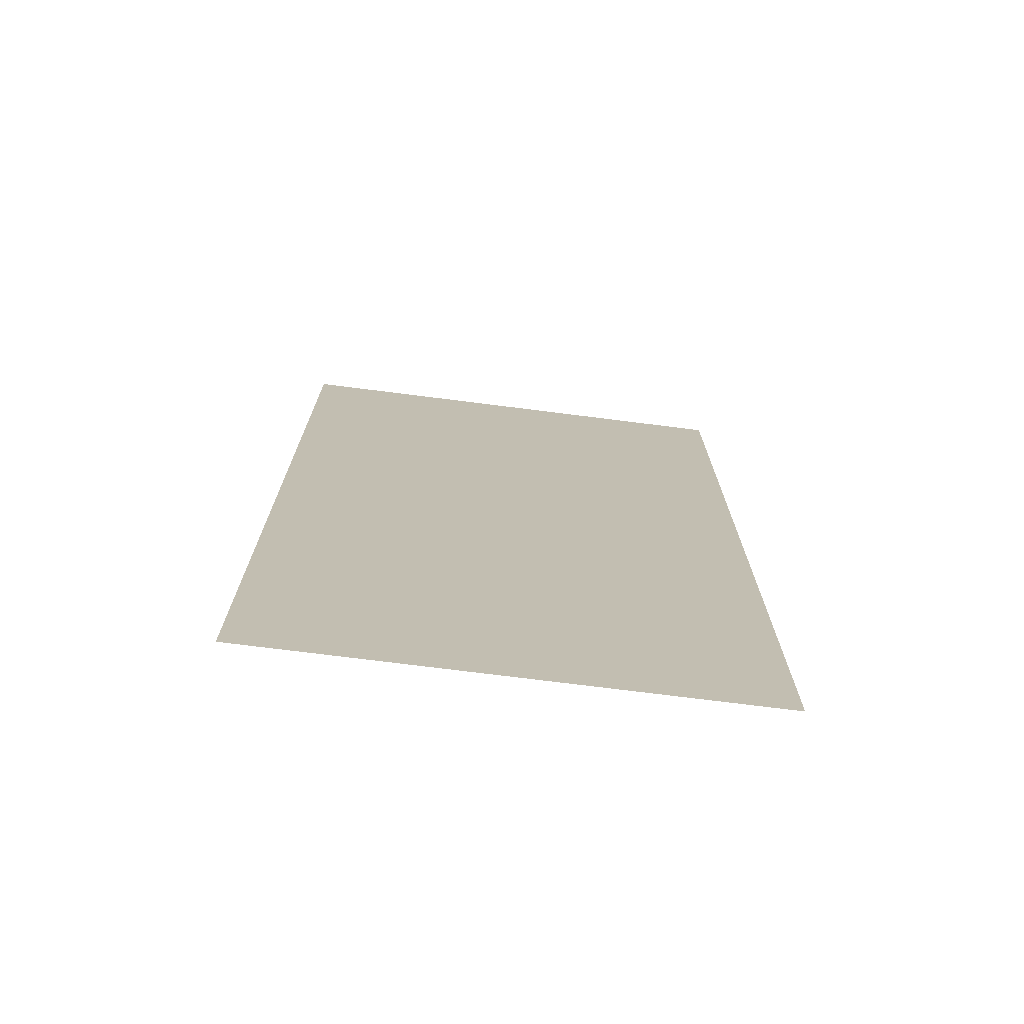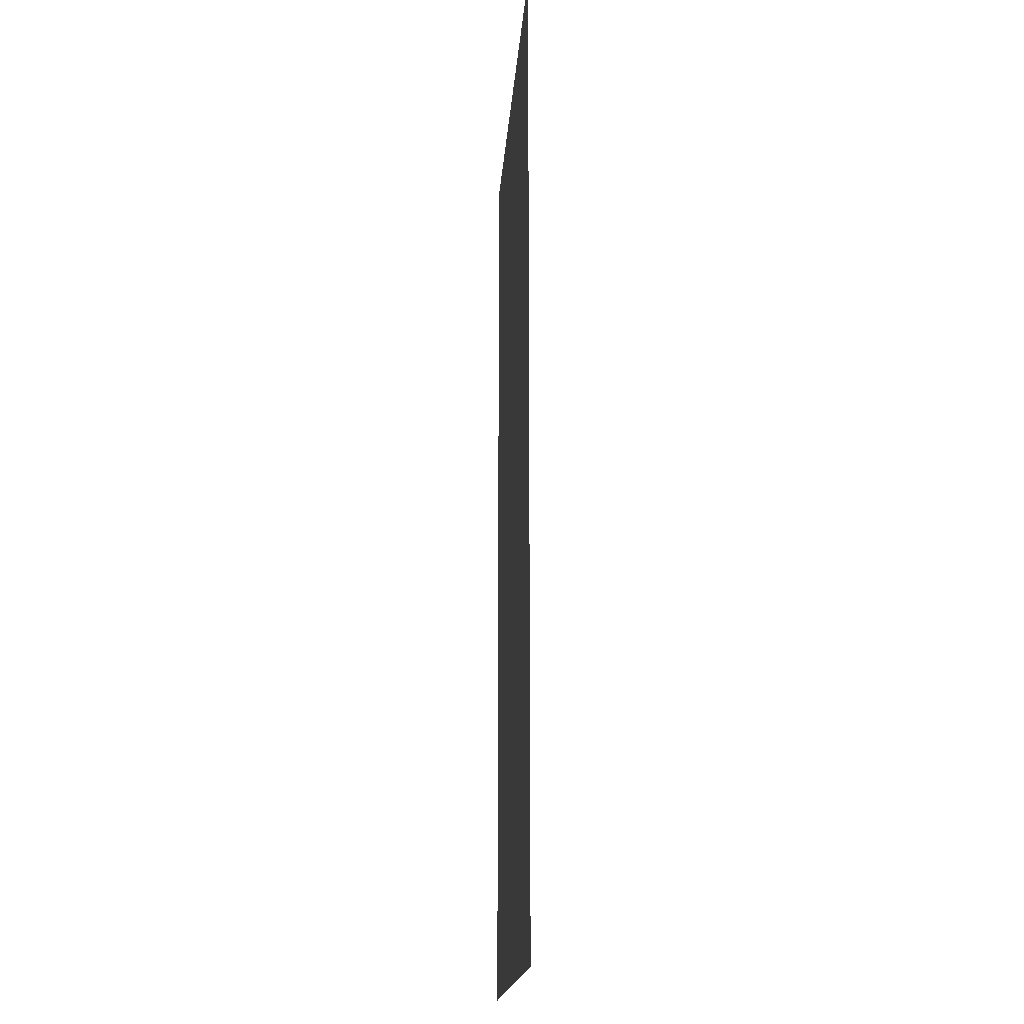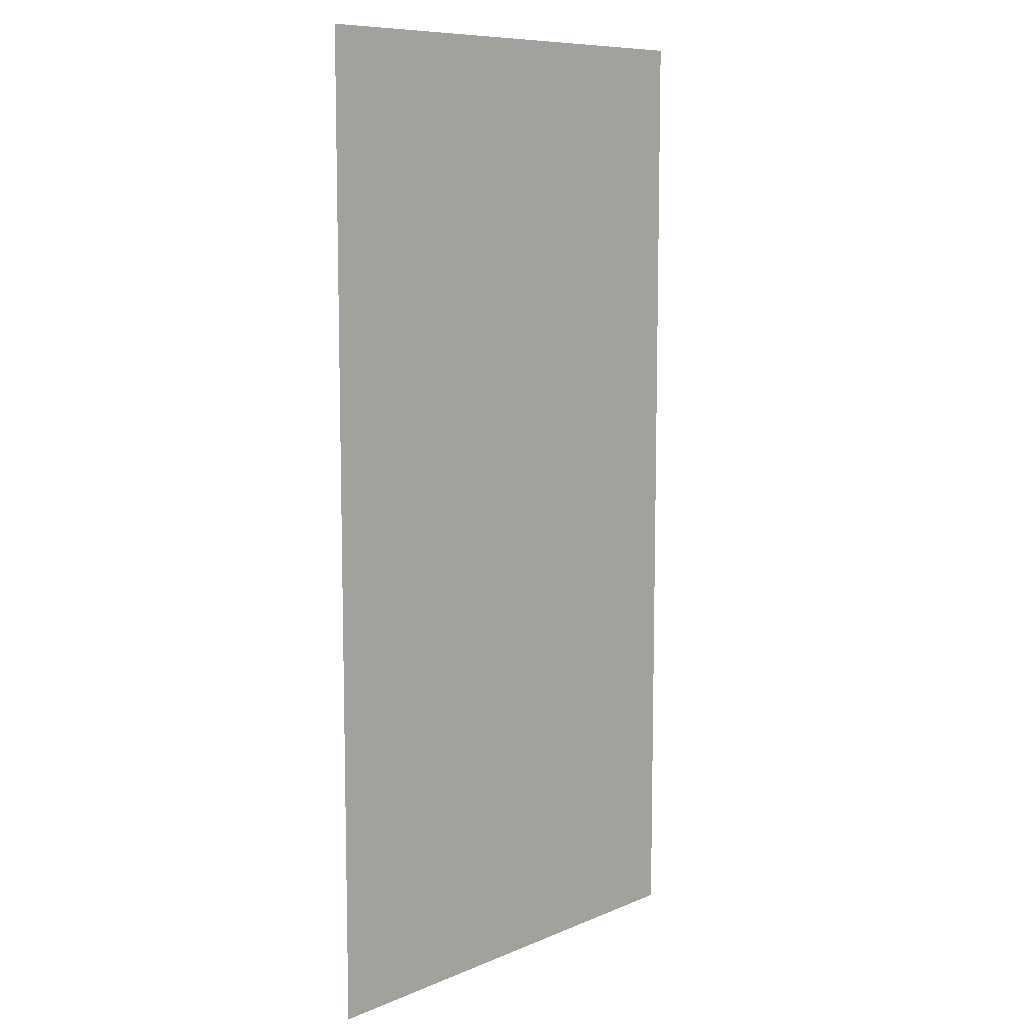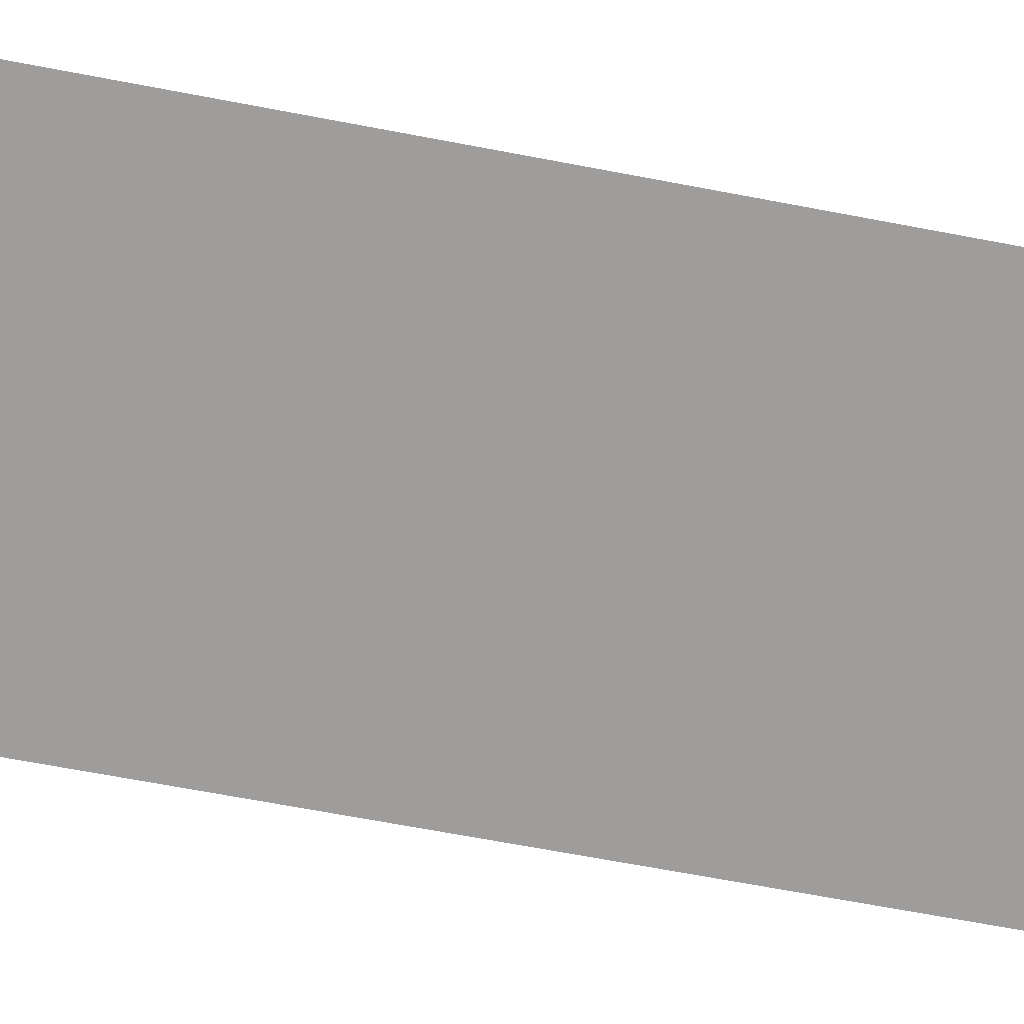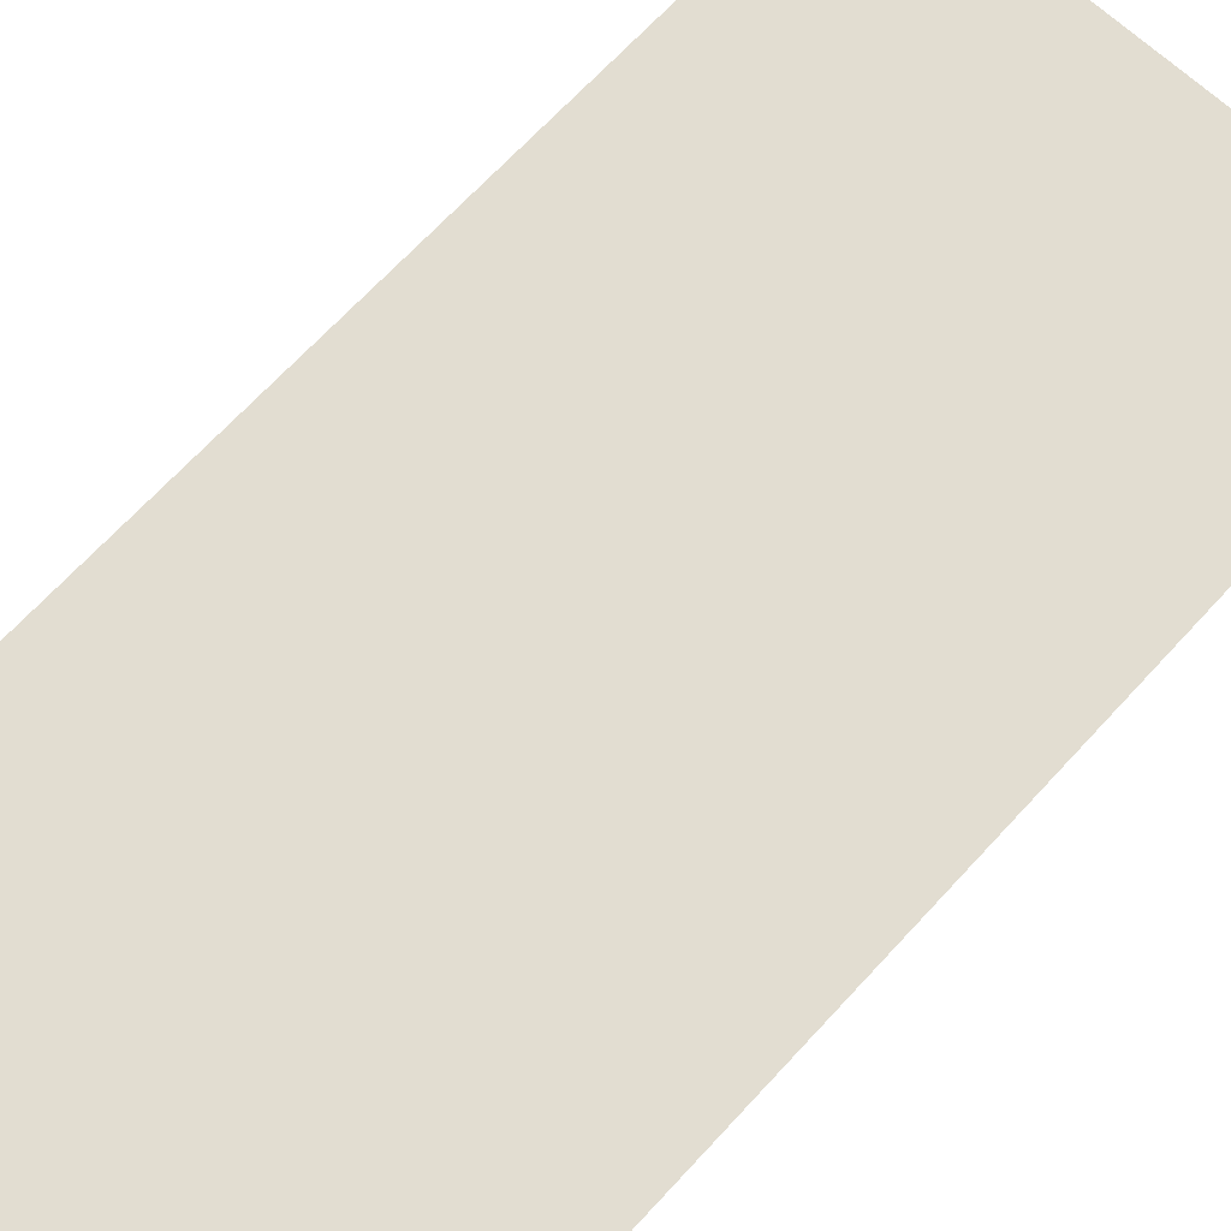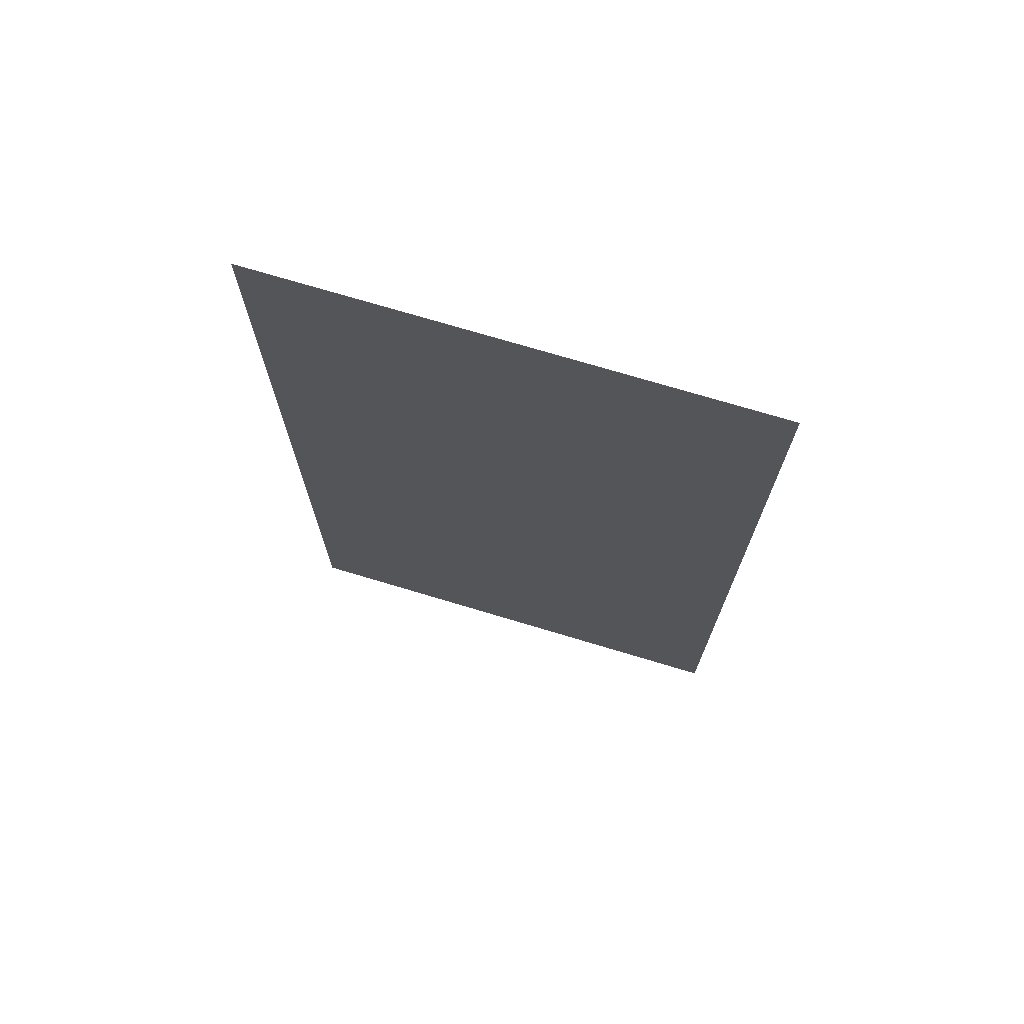
<metadata>
{"format":"obj","ext":"obj","renderer":"f3d","projection":"perspective","resolution":1024,"background":"white","views":[{"elev":-73.9,"azim":172.8,"up":"+Y"},{"elev":-17.1,"azim":-93.8,"up":"+Y"},{"elev":9.1,"azim":132.4,"up":"+Y"},{"elev":-70.5,"azim":-100.6,"up":"+Z"},{"elev":68.4,"azim":42.7,"up":"+Z"},{"elev":73.4,"azim":16.7,"up":"+Y"}]}
</metadata>
<code>
v -18 -1 0
v -19 -1 0
v -19 0 0
v -18 0 0
v -18 -2 0
v -19 -2 0
v -19 -1 0
v -18 -1 0
g Primer-Piso_mesh_0036
f 1 2 3 4
f 5 6 7 8

</code>
